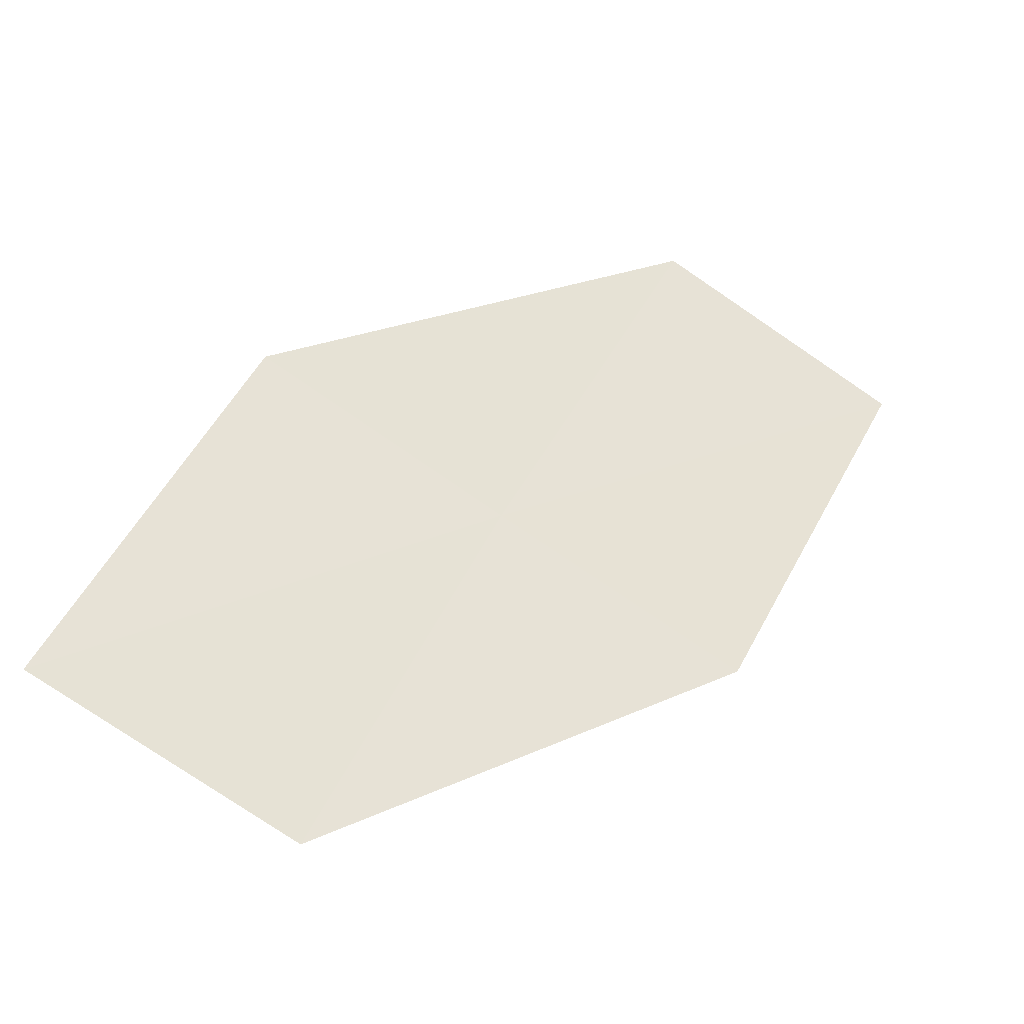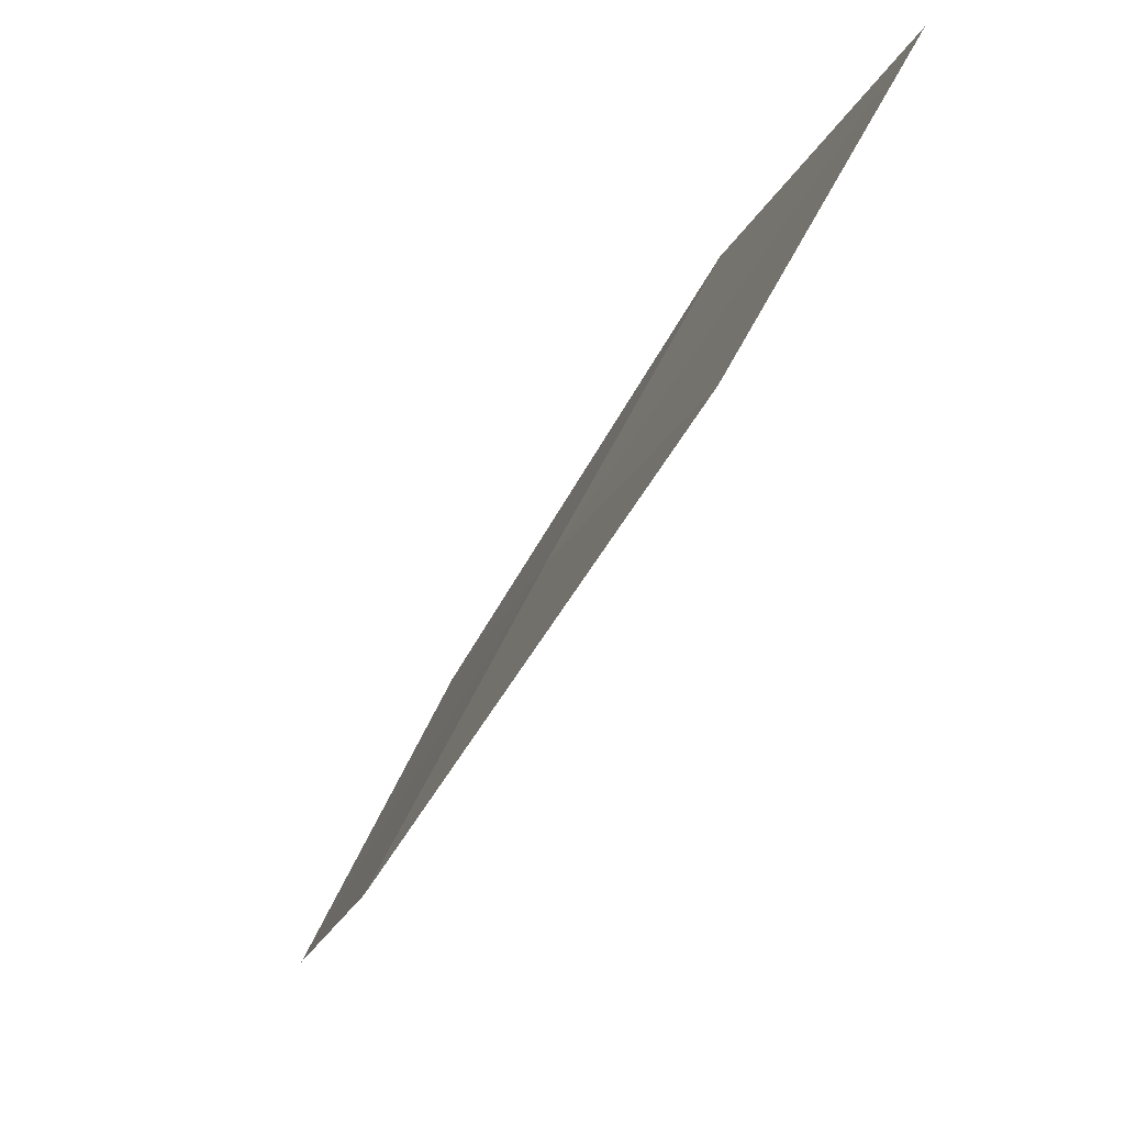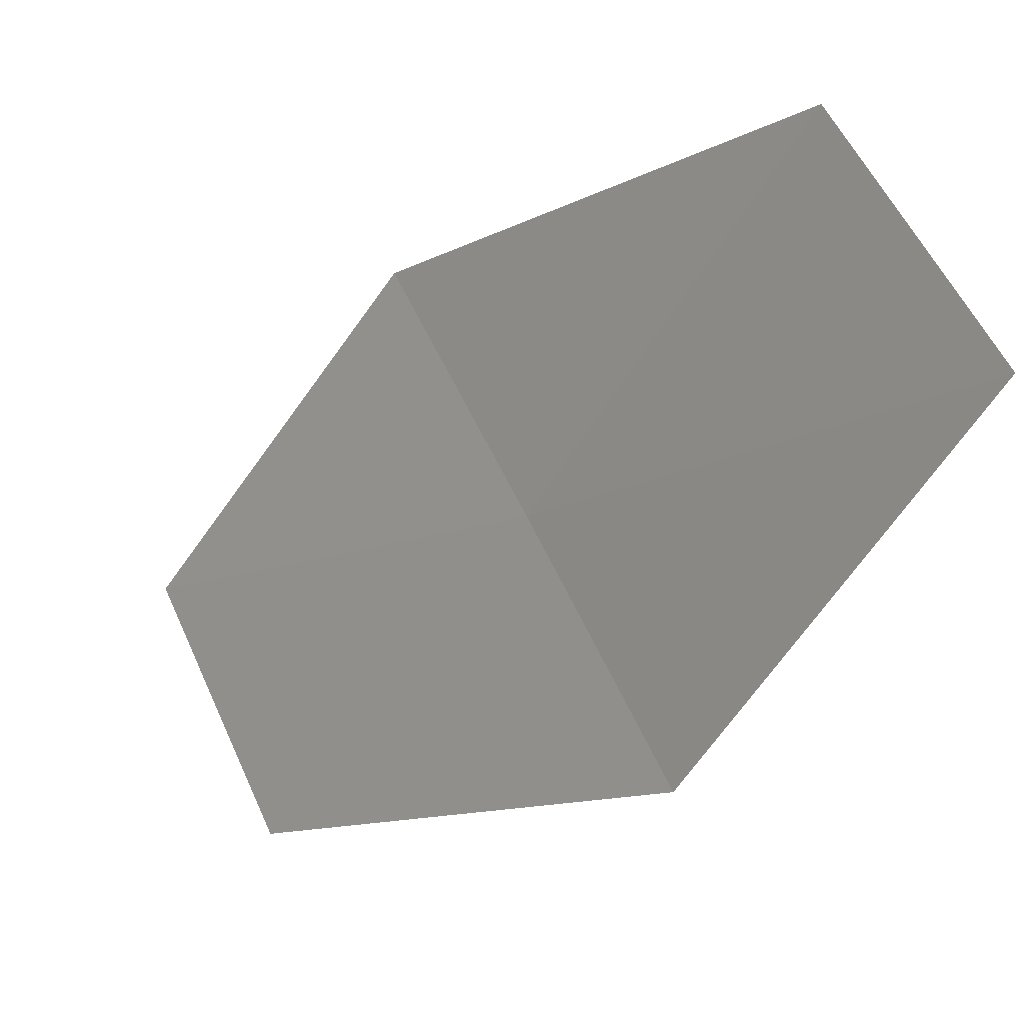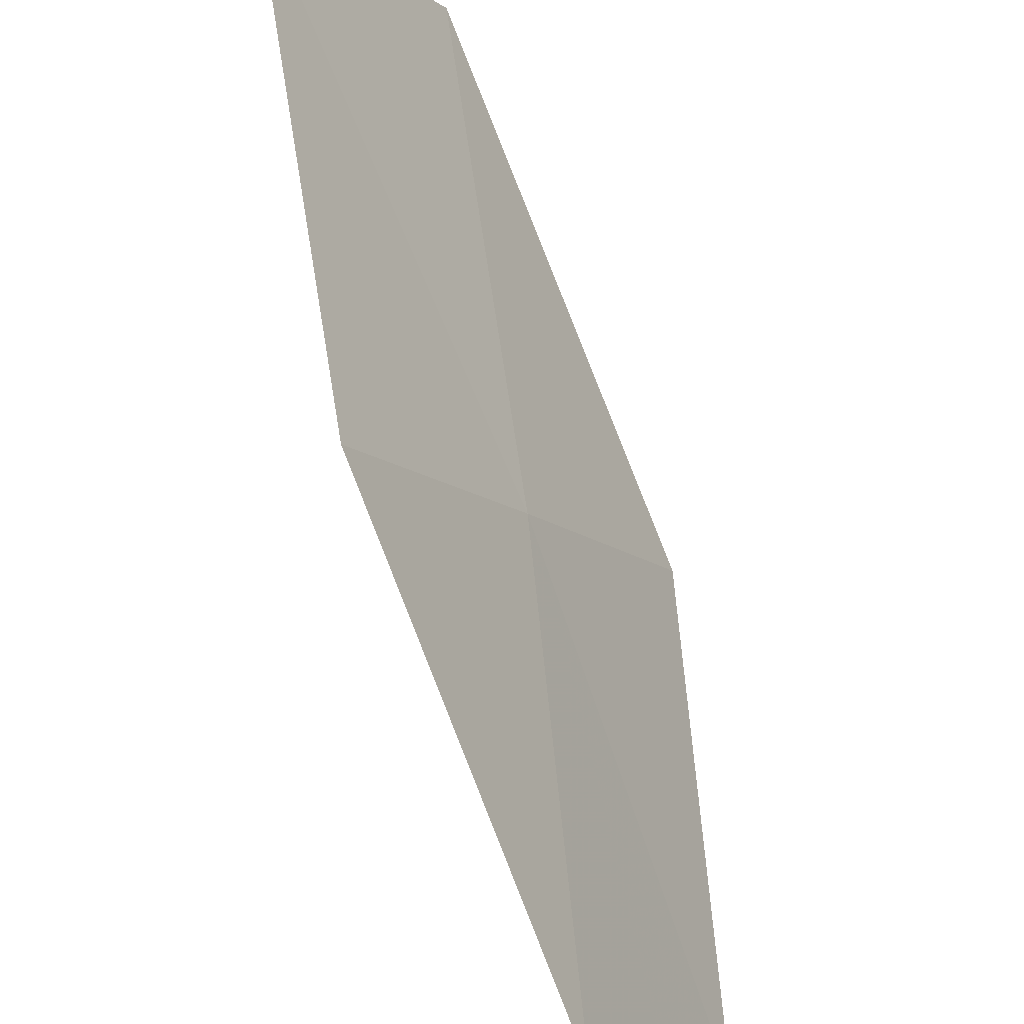
<metadata>
{"format":"obj","ext":"obj","renderer":"f3d","projection":"perspective","resolution":1024,"background":"white","views":[{"elev":-57.2,"azim":-146.2,"up":"+Y"},{"elev":-9.2,"azim":-166.5,"up":"+Z"},{"elev":-53.9,"azim":-3.8,"up":"+Z"},{"elev":70.7,"azim":18.4,"up":"+Z"}]}
</metadata>
<code>
v 21.08 13.08 16.88
v 22.14 11.86 15.89
v 21.73 11.64 16.76
v 21.49 13.33 16.01
v 20.35 14.49 17.02
v 20.66 12.82 17.75
v 19.93 14.19 17.88
f 1 3 2
f 1 2 4
f 1 4 5
f 1 6 3
f 1 7 6
f 1 5 7

</code>
